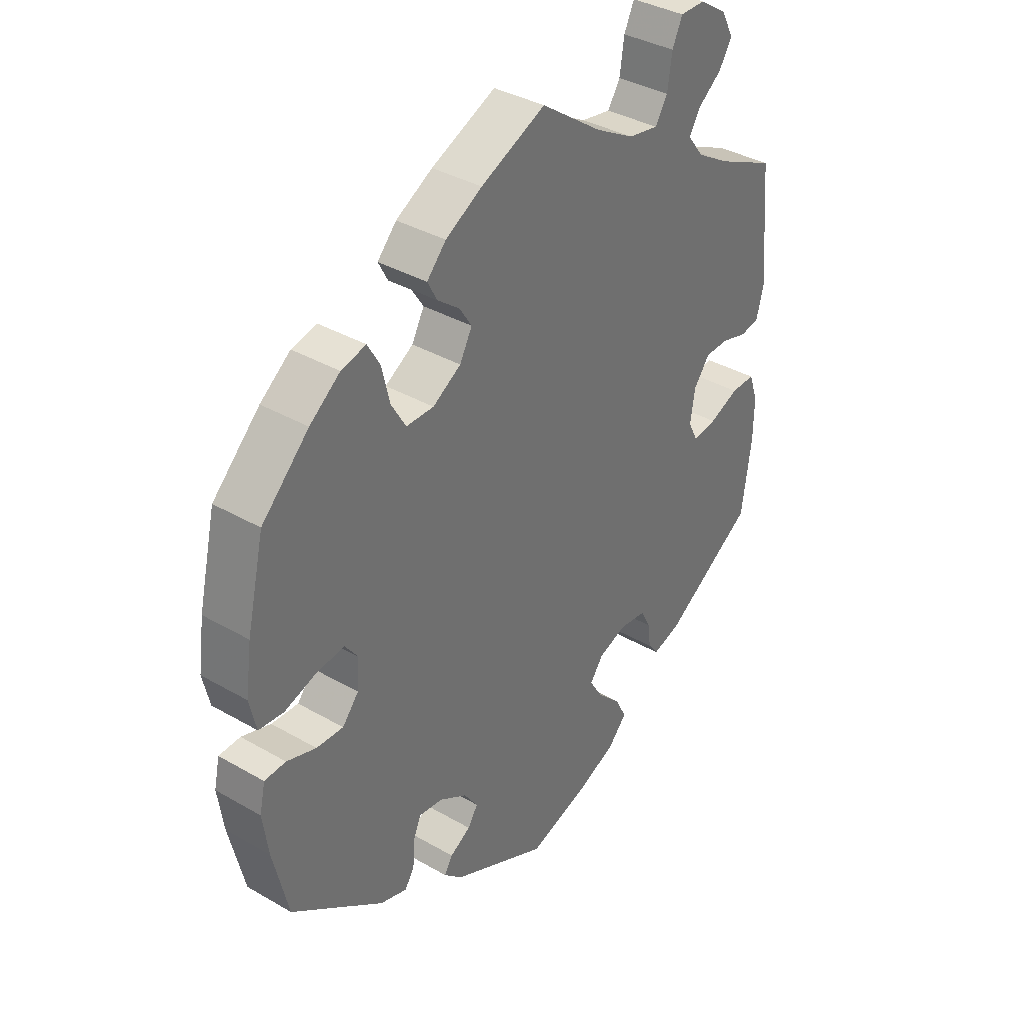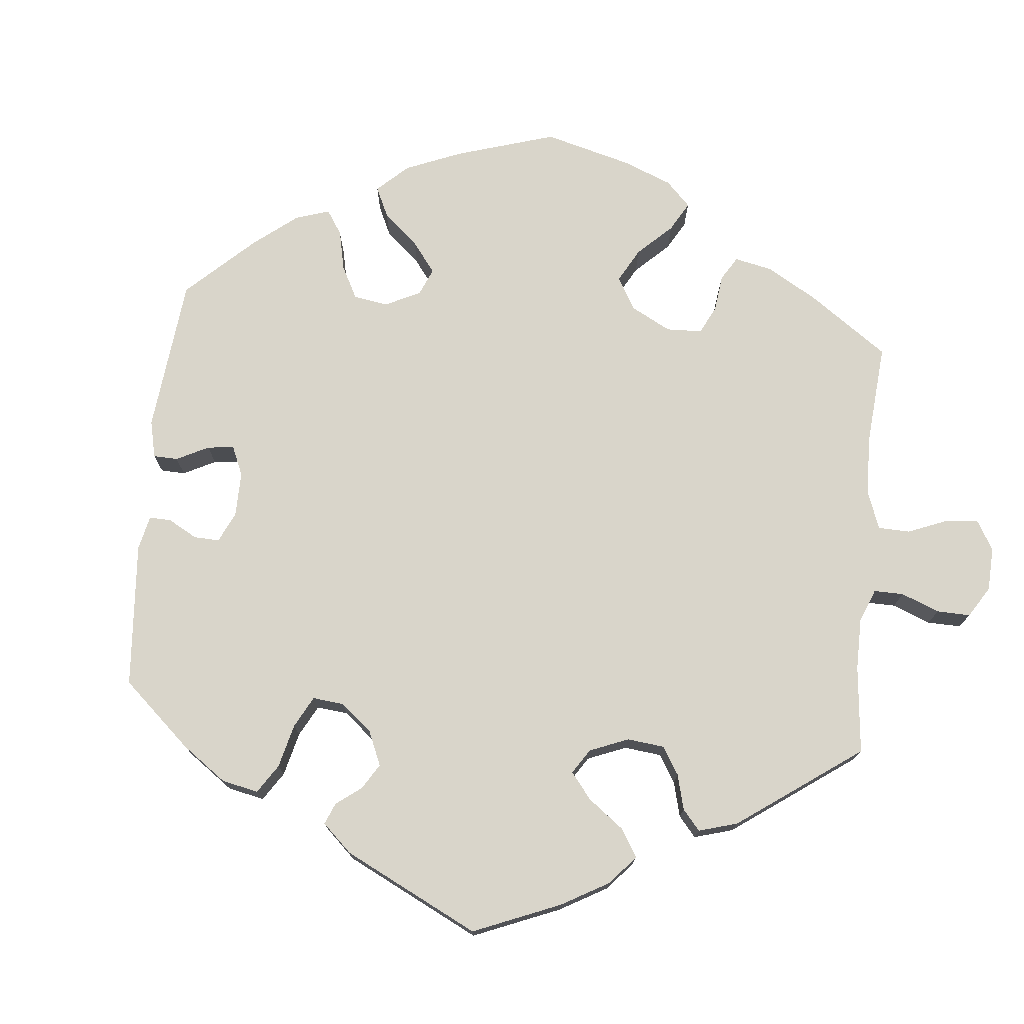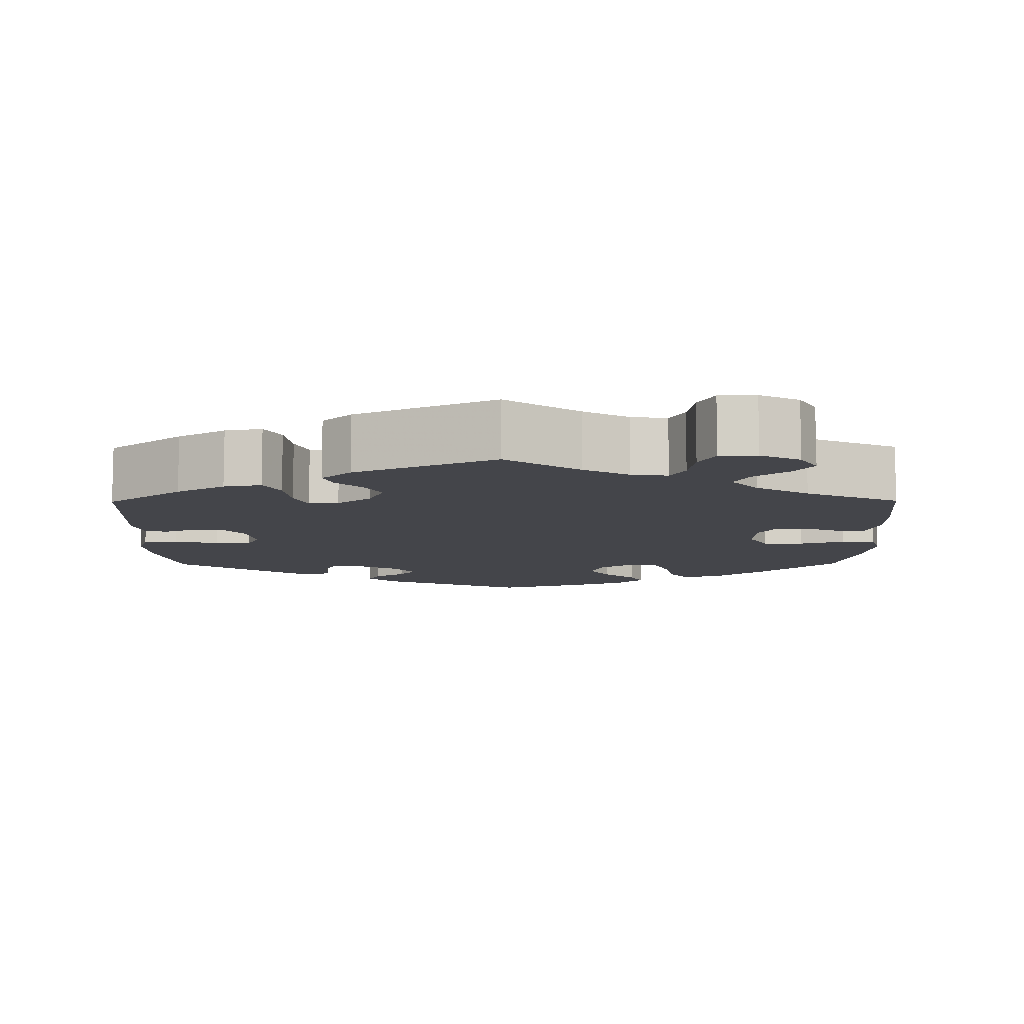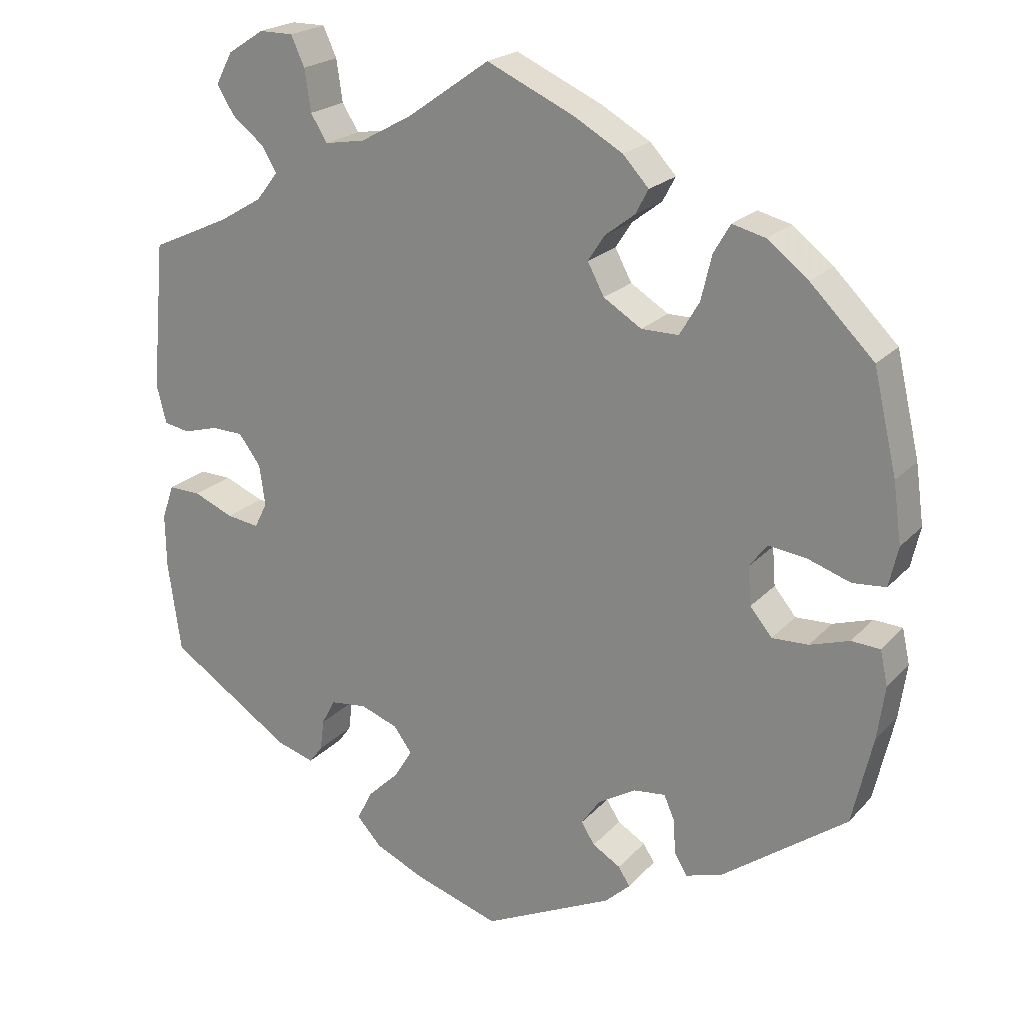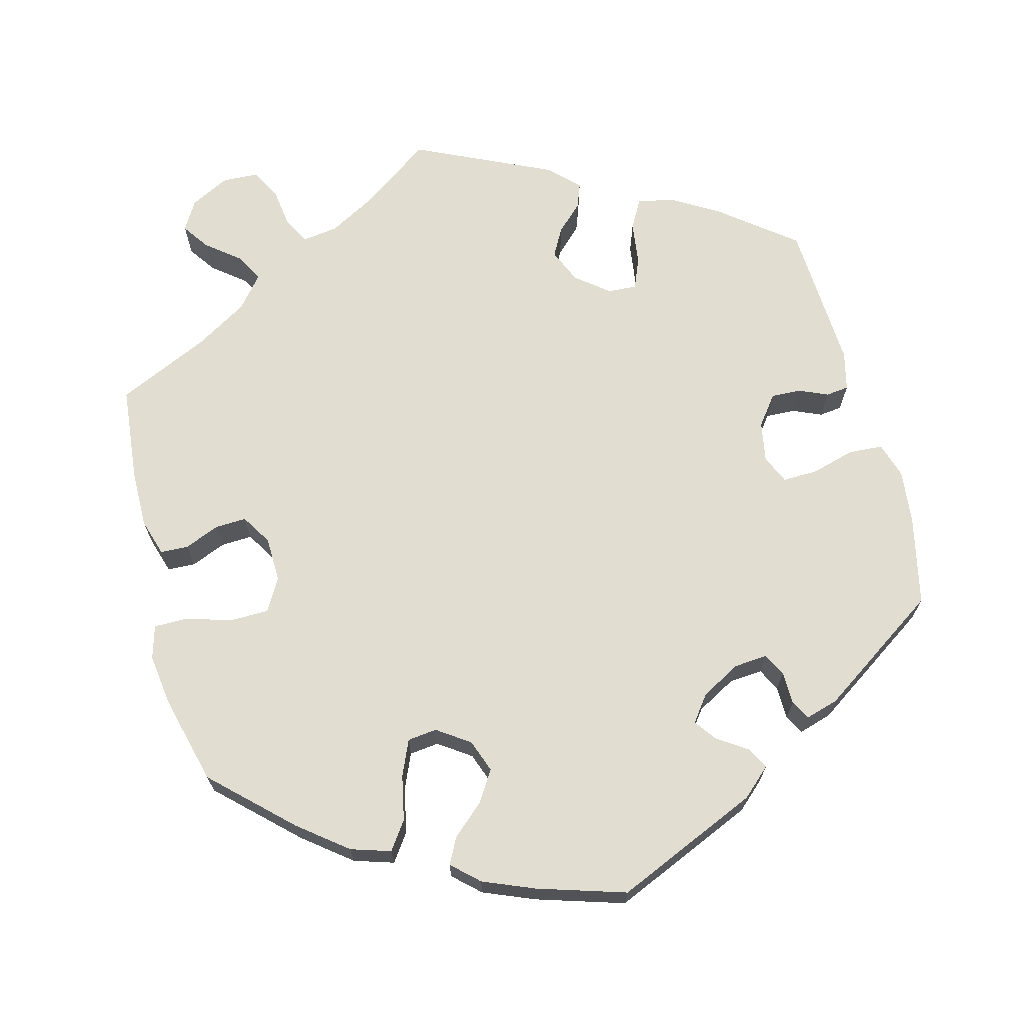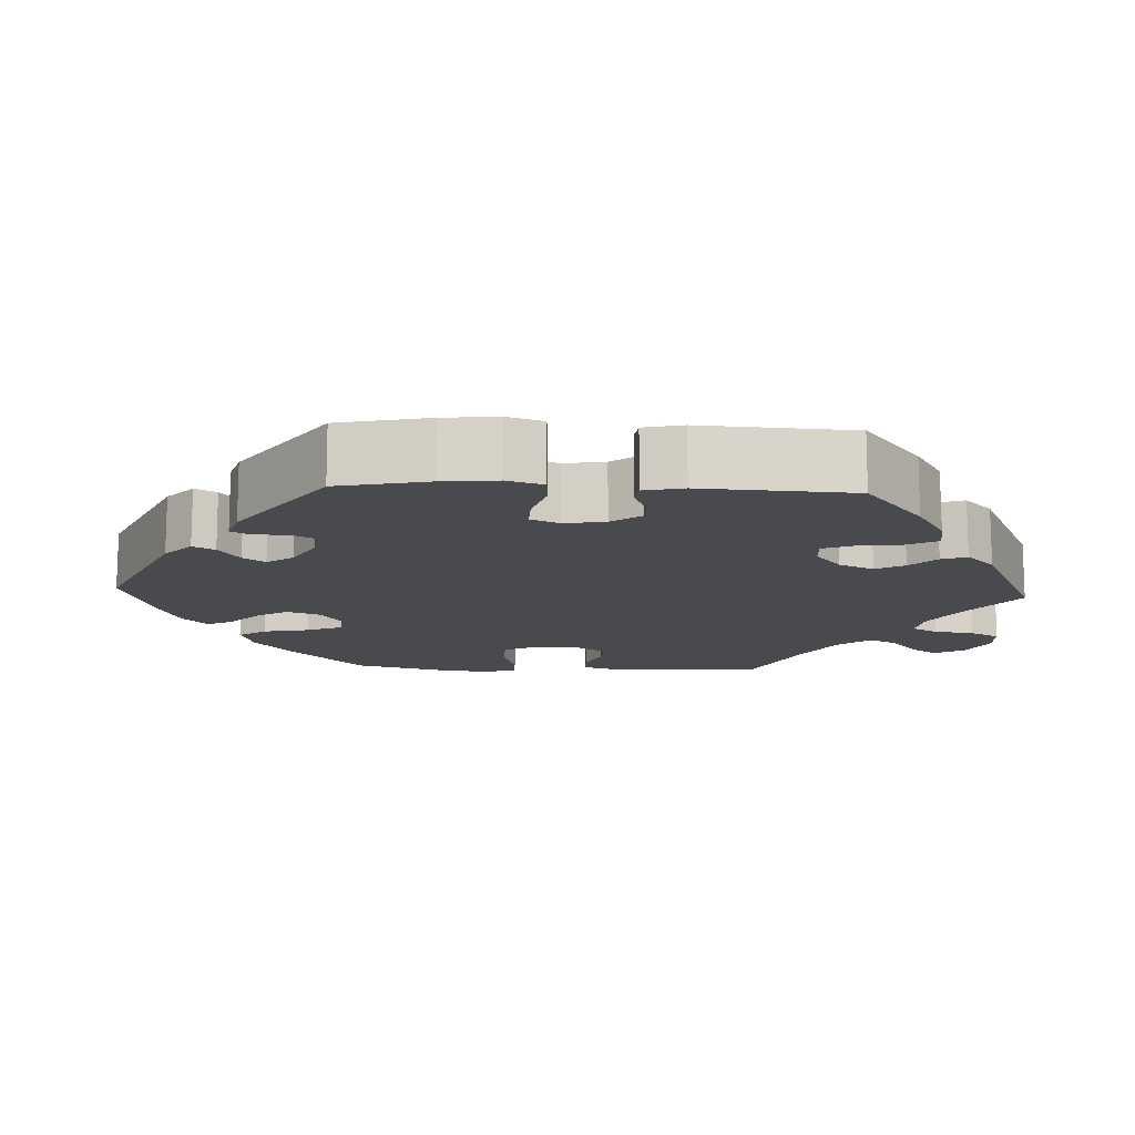
<metadata>
{"format":"obj","ext":"obj","renderer":"f3d","projection":"perspective","resolution":1024,"background":"white","views":[{"elev":36.7,"azim":126.9,"up":"+Z"},{"elev":74.4,"azim":-114.6,"up":"+Y"},{"elev":-9.3,"azim":-59.6,"up":"+Y"},{"elev":21.5,"azim":30.0,"up":"+Z"},{"elev":68.4,"azim":105.5,"up":"+Y"},{"elev":-13.3,"azim":-152.8,"up":"+Y"}]}
</metadata>
<code>
v 0.531 0.07 0.156
v 0.542 0.07 0.077
v 0.53 0.07 0.024
v 0.486 0.07 0.02
v 0.429 0.07 0.039
v 0.379 0.07 0.045
v 0.356 0.07 0.014
v 0.36 0.07 -0.037
v 0.389 0.07 -0.072
v 0.437 0.07 -0.07
v 0.489 0.07 -0.053
v 0.527 0.07 -0.055
v 0.537 0.07 -0.101
v 0.527 0.07 -0.172
v 0.5 0.07 -0.289
v 0.335 0.07 -0.41
v 0.287 0.07 -0.425
v 0.27 0.07 -0.398
v 0.267 0.07 -0.351
v 0.253 0.07 -0.319
v 0.211 0.07 -0.324
v 0.161 0.07 -0.354
v 0.136 0.07 -0.39
v 0.154 0.07 -0.418
v 0.191 0.07 -0.44
v 0.206 0.07 -0.464
v 0.173 0.07 -0.495
v 0.001 0.07 -0.578
v -0.112 0.07 -0.542
v -0.177 0.07 -0.513
v -0.21 0.07 -0.477
v -0.19 0.07 -0.437
v -0.148 0.07 -0.396
v -0.124 0.07 -0.357
v -0.148 0.07 -0.324
v -0.198 0.07 -0.306
v -0.246 0.07 -0.312
v -0.264 0.07 -0.346
v -0.269 0.07 -0.387
v -0.287 0.07 -0.411
v -0.337 0.07 -0.396
v -0.5 0.07 -0.289
v -0.517 0.07 -0.168
v -0.518 0.07 -0.096
v -0.502 0.07 -0.05
v -0.459 0.07 -0.051
v -0.406 0.07 -0.073
v -0.363 0.07 -0.079
v -0.346 0.07 -0.045
v -0.354 0.07 0.009
v -0.383 0.07 0.048
v -0.425 0.07 0.049
v -0.471 0.07 0.036
v -0.505 0.07 0.042
v -0.518 0.07 0.093
v -0.5 0.07 0.289
v -0.395 0.07 0.337
v -0.338 0.07 0.371
v -0.309 0.07 0.408
v -0.329 0.07 0.441
v -0.371 0.07 0.474
v -0.394 0.07 0.511
v -0.372 0.07 0.553
v -0.324 0.07 0.584
v -0.279 0.07 0.584
v -0.261 0.07 0.545
v -0.253 0.07 0.49
v -0.231 0.07 0.455
v -0.178 0.07 0.464
v -0.109 0.07 0.502
v -0.001 0.07 0.578
v 0.114 0.07 0.526
v 0.179 0.07 0.489
v 0.213 0.07 0.452
v 0.196 0.07 0.42
v 0.157 0.07 0.39
v 0.135 0.07 0.356
v 0.157 0.07 0.315
v 0.207 0.07 0.284
v 0.256 0.07 0.284
v 0.282 0.07 0.328
v 0.296 0.07 0.387
v 0.318 0.07 0.425
v 0.362 0.07 0.414
v 0.416 0.07 0.372
v 0.5 0.07 0.289
v 0.531 0 0.156
v 0.542 0 0.077
v 0.53 0 0.024
v 0.486 0 0.02
v 0.429 0 0.039
v 0.379 0 0.045
v 0.356 0 0.014
v 0.36 0 -0.037
v 0.389 0 -0.072
v 0.437 0 -0.07
v 0.489 0 -0.053
v 0.527 0 -0.055
v 0.537 0 -0.101
v 0.527 0 -0.172
v 0.5 0 -0.289
v 0.335 0 -0.41
v 0.287 0 -0.425
v 0.27 0 -0.398
v 0.267 0 -0.351
v 0.253 0 -0.319
v 0.211 0 -0.324
v 0.161 0 -0.354
v 0.136 0 -0.39
v 0.154 0 -0.418
v 0.191 0 -0.44
v 0.206 0 -0.464
v 0.173 0 -0.495
v 0.001 0 -0.578
v -0.112 0 -0.542
v -0.177 0 -0.513
v -0.21 0 -0.477
v -0.19 0 -0.437
v -0.148 0 -0.396
v -0.124 0 -0.357
v -0.148 0 -0.324
v -0.198 0 -0.306
v -0.246 0 -0.312
v -0.264 0 -0.346
v -0.269 0 -0.387
v -0.287 0 -0.411
v -0.337 0 -0.396
v -0.5 0 -0.289
v -0.517 0 -0.168
v -0.518 0 -0.096
v -0.502 0 -0.05
v -0.459 0 -0.051
v -0.406 0 -0.073
v -0.363 0 -0.079
v -0.346 0 -0.045
v -0.354 0 0.009
v -0.383 0 0.048
v -0.425 0 0.049
v -0.471 0 0.036
v -0.505 0 0.042
v -0.518 0 0.093
v -0.5 0 0.289
v -0.395 0 0.337
v -0.338 0 0.371
v -0.309 0 0.408
v -0.329 0 0.441
v -0.371 0 0.474
v -0.394 0 0.511
v -0.372 0 0.553
v -0.324 0 0.584
v -0.279 0 0.584
v -0.261 0 0.545
v -0.253 0 0.49
v -0.231 0 0.455
v -0.178 0 0.464
v -0.109 0 0.502
v -0.001 0 0.578
v 0.114 0 0.526
v 0.179 0 0.489
v 0.213 0 0.452
v 0.196 0 0.42
v 0.157 0 0.39
v 0.135 0 0.356
v 0.157 0 0.315
v 0.207 0 0.284
v 0.256 0 0.284
v 0.282 0 0.328
v 0.296 0 0.387
v 0.318 0 0.425
v 0.362 0 0.414
v 0.416 0 0.372
v 0.5 0 0.289
f 81 82 83 84
f 80 81 84 85
f 73 74 75 76
f 73 76 77
f 70 71 72 73
f 69 70 73 77
f 68 69 77 78
f 64 65 66 67
f 64 67 68
f 63 64 68
f 60 61 62 63
f 59 60 63 68
f 58 59 68 78
f 54 55 56 57
f 52 53 54 57
f 51 52 57 58
f 50 51 58 78
f 44 45 46 47
f 44 47 48
f 43 44 48
f 42 43 48
f 41 42 48
f 38 39 40 41
f 37 38 41 48
f 36 37 48 49
f 30 31 32 33
f 30 33 34
f 29 30 34
f 28 29 34
f 27 28 34
f 24 25 26 27
f 23 24 27 34
f 22 23 34 35
f 16 17 18 19
f 16 19 20
f 15 16 20
f 14 15 20 21
f 10 11 12 13
f 9 10 13 14
f 2 3 4 5
f 2 5 6
f 1 2 6
f 80 85 86 1
f 49 50 78 79
f 21 22 35 36
f 9 14 21 36
f 8 9 36 49
f 7 8 49 79
f 79 80 1 6
f 6 7 79
f 170 169 168 167
f 171 170 167 166
f 162 161 160 159
f 163 162 159
f 159 158 157 156
f 163 159 156 155
f 164 163 155 154
f 153 152 151 150
f 154 153 150
f 154 150 149
f 149 148 147 146
f 154 149 146 145
f 164 154 145 144
f 143 142 141 140
f 143 140 139 138
f 144 143 138 137
f 164 144 137 136
f 133 132 131 130
f 134 133 130
f 134 130 129
f 134 129 128
f 134 128 127
f 127 126 125 124
f 134 127 124 123
f 135 134 123 122
f 119 118 117 116
f 120 119 116
f 120 116 115
f 120 115 114
f 120 114 113
f 113 112 111 110
f 120 113 110 109
f 121 120 109 108
f 105 104 103 102
f 106 105 102
f 106 102 101
f 107 106 101 100
f 99 98 97 96
f 100 99 96 95
f 91 90 89 88
f 92 91 88
f 92 88 87
f 87 172 171 166
f 165 164 136 135
f 122 121 108 107
f 122 107 100 95
f 135 122 95 94
f 165 135 94 93
f 92 87 166 165
f 165 93 92
f 1 87 88 2
f 2 88 89 3
f 3 89 90 4
f 4 90 91 5
f 5 91 92 6
f 6 92 93 7
f 7 93 94 8
f 8 94 95 9
f 9 95 96 10
f 10 96 97 11
f 11 97 98 12
f 12 98 99 13
f 13 99 100 14
f 14 100 101 15
f 15 101 102 16
f 16 102 103 17
f 17 103 104 18
f 18 104 105 19
f 19 105 106 20
f 20 106 107 21
f 21 107 108 22
f 22 108 109 23
f 23 109 110 24
f 24 110 111 25
f 25 111 112 26
f 26 112 113 27
f 27 113 114 28
f 28 114 115 29
f 29 115 116 30
f 30 116 117 31
f 31 117 118 32
f 32 118 119 33
f 33 119 120 34
f 34 120 121 35
f 35 121 122 36
f 36 122 123 37
f 37 123 124 38
f 38 124 125 39
f 39 125 126 40
f 40 126 127 41
f 41 127 128 42
f 42 128 129 43
f 43 129 130 44
f 44 130 131 45
f 45 131 132 46
f 46 132 133 47
f 47 133 134 48
f 48 134 135 49
f 49 135 136 50
f 50 136 137 51
f 51 137 138 52
f 52 138 139 53
f 53 139 140 54
f 54 140 141 55
f 55 141 142 56
f 56 142 143 57
f 57 143 144 58
f 58 144 145 59
f 59 145 146 60
f 60 146 147 61
f 61 147 148 62
f 62 148 149 63
f 63 149 150 64
f 64 150 151 65
f 65 151 152 66
f 66 152 153 67
f 67 153 154 68
f 68 154 155 69
f 69 155 156 70
f 70 156 157 71
f 71 157 158 72
f 72 158 159 73
f 73 159 160 74
f 74 160 161 75
f 75 161 162 76
f 76 162 163 77
f 77 163 164 78
f 78 164 165 79
f 79 165 166 80
f 80 166 167 81
f 81 167 168 82
f 82 168 169 83
f 83 169 170 84
f 84 170 171 85
f 85 171 172 86
f 86 172 87 1

</code>
